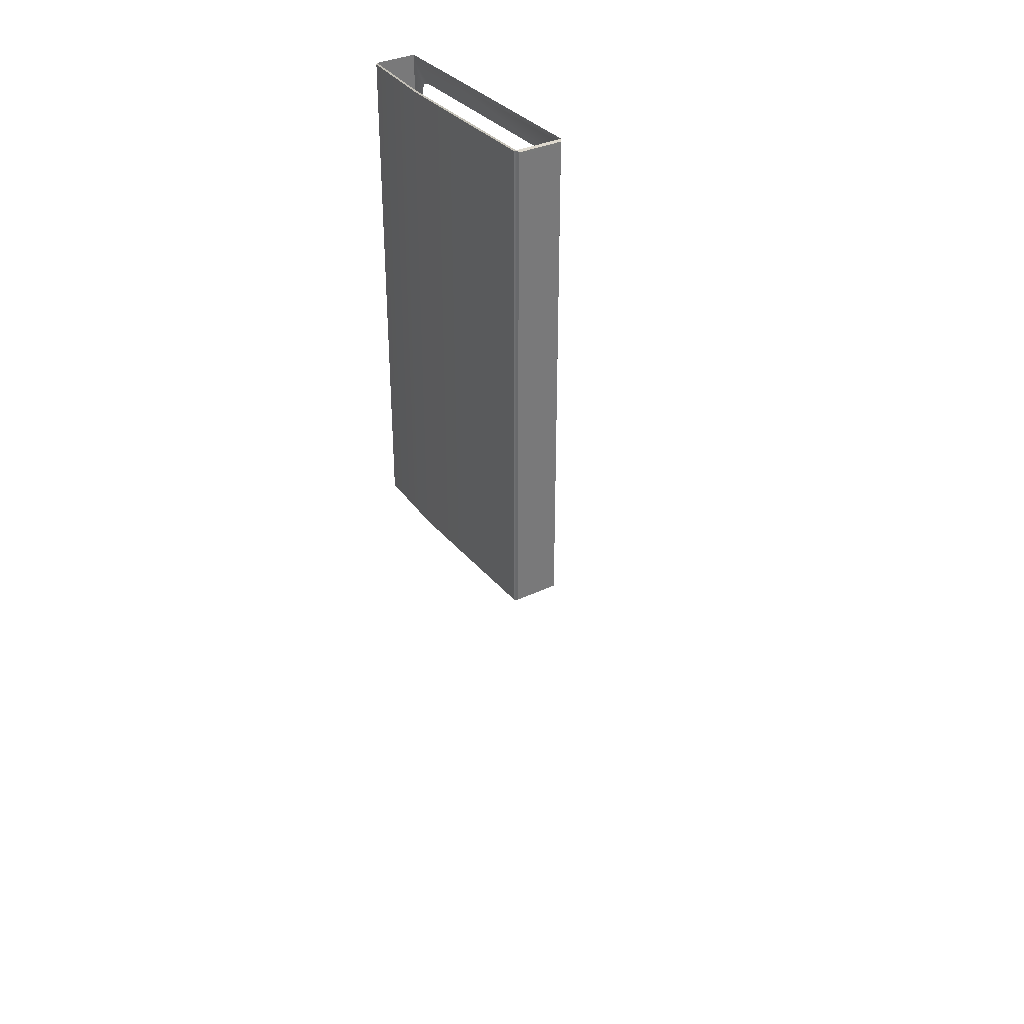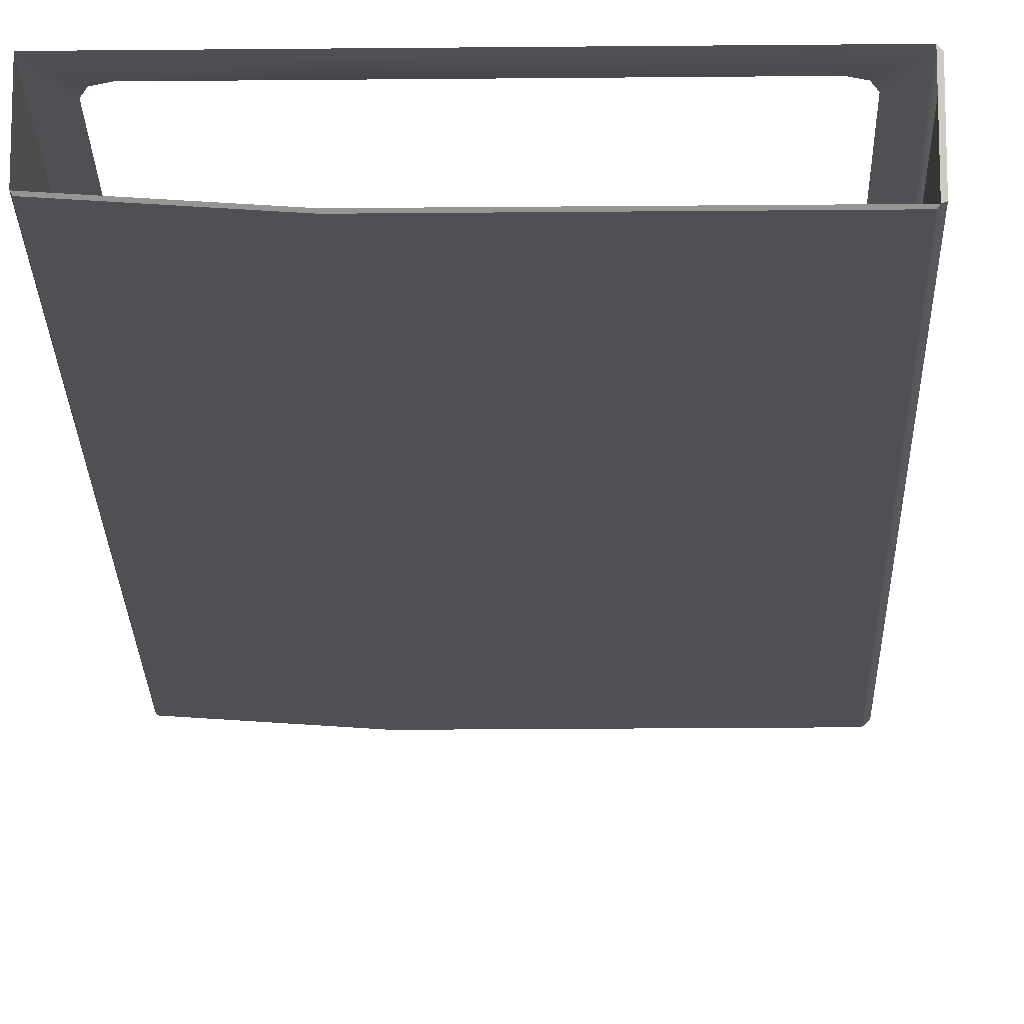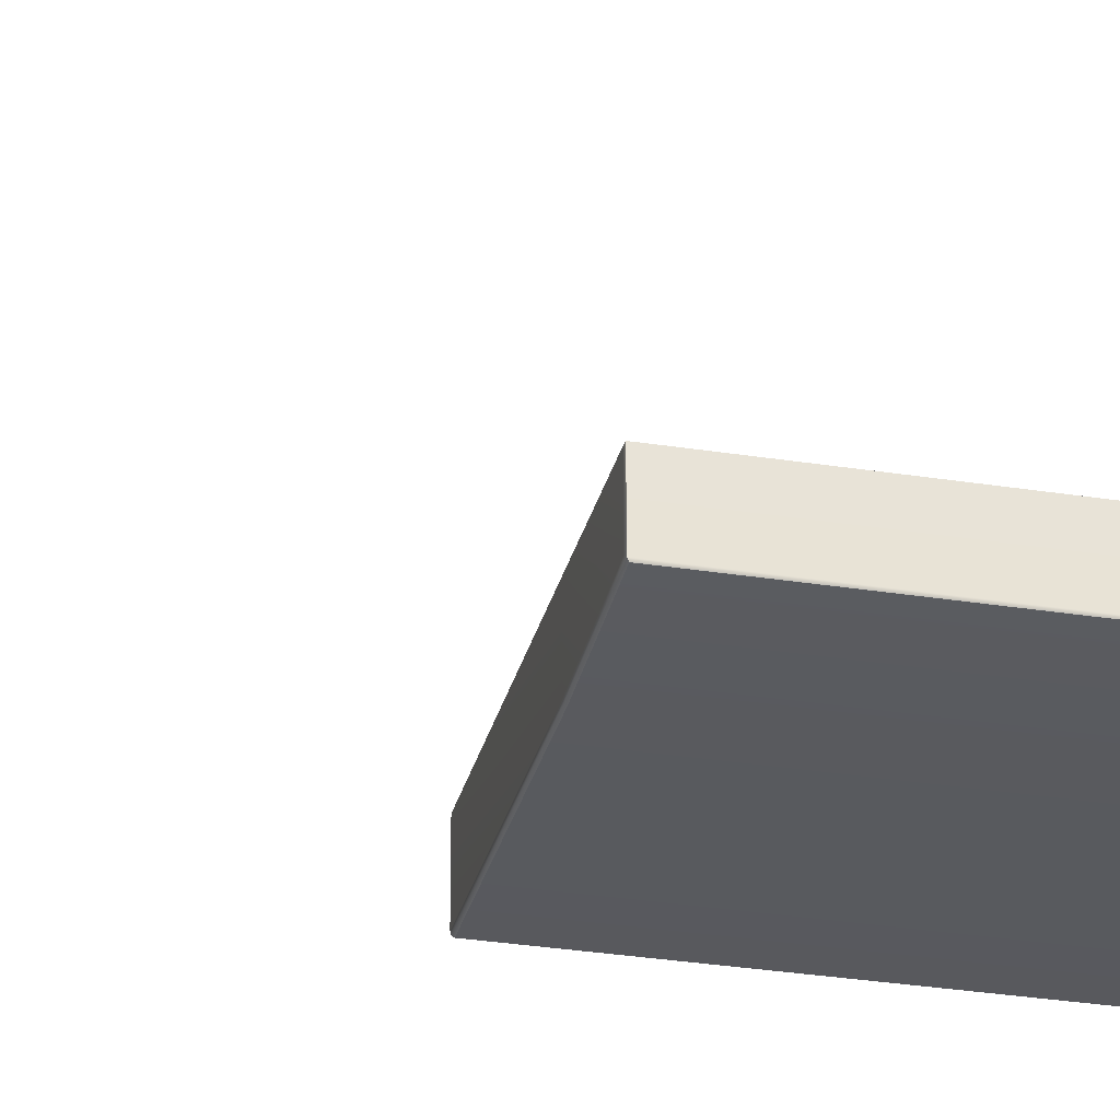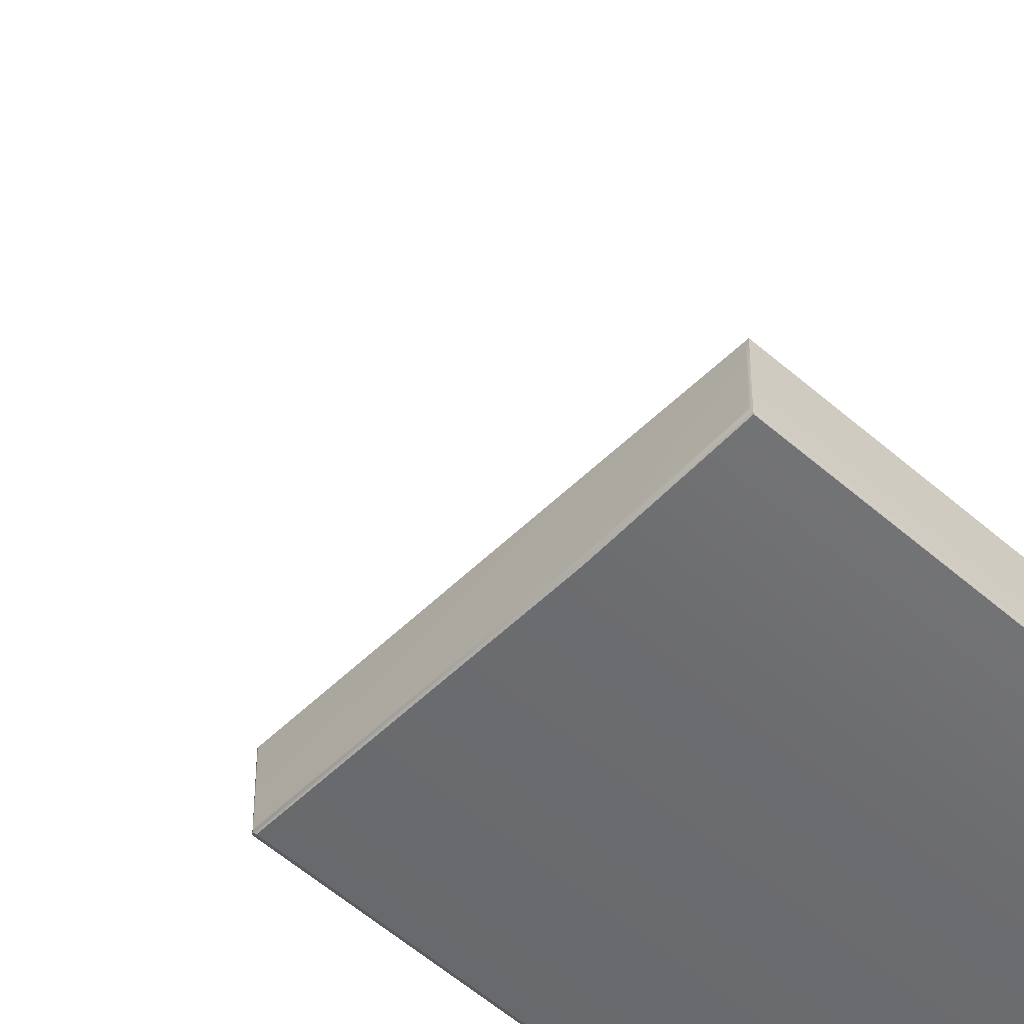
<metadata>
{"format":"obj","ext":"obj","renderer":"f3d","projection":"perspective","resolution":1024,"background":"white","views":[{"elev":34.1,"azim":56.7,"up":"+Z"},{"elev":-19.1,"azim":1.1,"up":"+Y"},{"elev":-30.1,"azim":-103.1,"up":"+Y"},{"elev":-52.8,"azim":-133.6,"up":"+Y"}]}
</metadata>
<code>
o MeshFridgeMaindoor1C4_6_GeomSubset_0
v 0.000159 0.02341 -1.094
v 0.000169 0.02341 -1.094
v 0.000159 0.02342 -1.094
v 0.000169 0.02342 -1.094
v 0.000159 0.02341 -1.094
v 0.000169 0.02341 -1.094
v 0.000159 0.02342 -1.094
v 0.000169 0.02342 -1.094
v 0.000159 0.02341 -1.094
v 0.000169 0.02341 -1.094
v 0.000159 0.02342 -1.094
v 0.000169 0.02342 -1.094
v 0.000159 0.02341 -1.094
v 0.000169 0.02341 -1.094
v 0.000159 0.02342 -1.094
v 0.000169 0.02342 -1.094
v 0.000159 0.02341 -1.094
v 0.000169 0.02341 -1.094
v 0.000159 0.02342 -1.094
v 0.000169 0.02342 -1.094
v 0.000159 0.02341 -1.094
v 0.000169 0.02341 -1.094
v 0.000159 0.02342 -1.094
v 0.000169 0.02342 -1.094
v 0.000159 0.02341 -1.094
v 0.000169 0.02341 -1.094
v 0.000159 0.02342 -1.094
v 0.000169 0.02342 -1.094
v -0.5646 -0.3115 1.012
v -0.004821 -0.3246 1.012
v -0.5646 -0.3115 -0.0551
v -0.004821 -0.3246 -0.0551
v -0.004821 -0.22 1.012
v -0.5646 -0.22 1.012
v -0.004821 -0.22 -0.0551
v -0.5646 -0.22 -0.0551
v -0.5646 -0.3115 1.058
v -0.004821 -0.3246 1.058
v -0.004821 -0.22 1.058
v -0.5646 -0.22 1.058
v -0.09004 -0.22 0.9394
v -0.06696 -0.22 0.914
v -0.4985 -0.22 0.914
v -0.4755 -0.22 0.9394
v -0.06696 -0.22 0.04304
v -0.09004 -0.22 0.01764
v -0.4755 -0.22 0.01764
v -0.4985 -0.22 0.04304
v -0.09004 -0.301 0.9394
v -0.06696 -0.301 0.914
v -0.4985 -0.301 0.914
v -0.4755 -0.301 0.9394
v -0.06696 -0.301 0.04304
v -0.09004 -0.301 0.01764
v -0.4985 -0.301 0.04304
v -0.4755 -0.301 0.01764
v -0.5085 -0.22 0.9757
v -0.5316 -0.22 0.9504
v -0.05896 -0.22 0.9757
v -0.03589 -0.22 0.9504
v -0.03589 -0.22 0.006666
v -0.05896 -0.22 -0.01873
v -0.5085 -0.22 -0.01873
v -0.5316 -0.22 0.006666
v -0.05844 -0.2109 0.9234
v -0.08151 -0.2109 0.9488
v -0.484 -0.2109 0.9488
v -0.5071 -0.2109 0.9234
v -0.08151 -0.2109 0.008255
v -0.05844 -0.2109 0.03365
v -0.5071 -0.2109 0.03365
v -0.484 -0.2109 0.008255
v -0.5231 -0.2109 0.941
v -0.5 -0.2109 0.9664
v -0.04441 -0.2109 0.941
v -0.06749 -0.2109 0.9664
v -0.04441 -0.2109 0.01605
v -0.06749 -0.2109 -0.009352
v -0.5231 -0.2109 0.01605
v -0.5 -0.2109 -0.009352
v -0.07372 -0.22 0.9319
v -0.07372 -0.301 0.9319
v -0.4918 -0.301 0.9319
v -0.4918 -0.22 0.9319
v -0.07372 -0.22 0.02507
v -0.07372 -0.301 0.02507
v -0.4918 -0.22 0.02507
v -0.4918 -0.301 0.02507
v -0.5163 -0.2109 0.9589
v -0.5003 -0.2109 0.9413
v -0.5003 -0.2109 0.01569
v -0.5163 -0.2109 -0.001913
v -0.0652 -0.2109 0.01569
v -0.05117 -0.2109 -0.001913
v -0.0652 -0.2109 0.9413
v -0.05117 -0.2109 0.9589
v -0.04265 -0.22 0.9683
v -0.5248 -0.22 0.9683
v -0.04265 -0.22 -0.01129
v -0.5248 -0.22 -0.01129
v -0.5646 -0.3115 1.023
v -0.004821 -0.3246 1.023
v -0.004821 -0.22 1.023
v -0.5646 -0.22 1.023
v -0.5646 -0.3181 1.058
v -0.004821 -0.3312 1.058
v -0.5646 -0.3181 1.023
v -0.004821 -0.3312 1.023
v -0.378 -0.3246 -0.0551
v -0.3781 -0.3273 1.012
v -0.378 -0.22 1.058
v -0.378 -0.3246 1.058
v -0.378 -0.22 -0.0551
v -0.378 -0.22 -0.01873
v -0.378 -0.2109 -0.009352
v -0.378 -0.22 0.9757
v -0.378 -0.2109 0.9664
v -0.378 -0.22 0.01764
v -0.378 -0.2109 0.008255
v -0.378 -0.22 0.9394
v -0.378 -0.2109 0.9488
v -0.378 -0.22 1.012
v -0.378 -0.301 0.01764
v -0.378 -0.301 0.9394
v -0.378 -0.3312 1.058
v -0.378 -0.3312 1.023
v -0.378 -0.3246 1.023
v -0.378 -0.22 1.023
v -0.5627 -0.3143 1.012
v -0.006918 -0.3273 1.012
v -0.5627 -0.3143 -0.05279
v -0.006918 -0.3273 -0.05279
v -0.5627 -0.3143 1.02
v -0.006918 -0.3273 1.02
v -0.3781 -0.3273 -0.05279
v -0.3781 -0.3273 1.02
v -0.562 -0.3091 -0.05654
v -0.007443 -0.322 -0.05654
v -0.007443 -0.2226 -0.05654
v -0.562 -0.2226 -0.05654
v -0.3779 -0.322 -0.05654
v -0.378 -0.2226 -0.05654
v -0.000224 -0.3214 1.012
v -0.000217 -0.3214 -0.0515
v -0.000211 -0.2233 1.012
v -0.000199 -0.2233 -0.0515
v -0.000232 -0.3214 1.019
v -0.000232 -0.2233 1.019
v -0.07463 -0.284 0.1621
v -0.4978 -0.284 0.1621
v -0.4978 -0.284 0.039
v -0.4825 -0.284 0.02283
v -0.08932 -0.284 0.02283
v -0.07463 -0.284 0.039
v -0.4978 -0.236 0.039
v -0.4831 -0.2213 0.039
v -0.4825 -0.236 0.02283
v -0.08932 -0.2213 0.039
v -0.07463 -0.236 0.039
v -0.08932 -0.236 0.02283
v -0.07463 -0.236 0.1621
v -0.08932 -0.2213 0.1621
v -0.4831 -0.2213 0.1621
v -0.4978 -0.236 0.1621
v -0.08932 -0.2256 0.02756
v -0.4831 -0.2256 0.02756
v -0.07894 -0.284 0.02756
v -0.07894 -0.236 0.02756
v -0.4929 -0.284 0.02756
v -0.4929 -0.236 0.02756
v -0.07894 -0.2256 0.1621
v -0.07894 -0.2256 0.039
v -0.4935 -0.2256 0.039
v -0.4935 -0.2256 0.1621
v -0.4921 -0.2271 0.02914
v -0.08037 -0.2271 0.02914
v -0.08591 -0.2727 0.1618
v -0.4865 -0.2727 0.1618
v -0.08591 -0.2382 0.1618
v -0.09156 -0.2326 0.1618
v -0.4809 -0.2326 0.1618
v -0.4865 -0.2382 0.1618
v -0.08756 -0.2343 0.1618
v -0.4849 -0.2343 0.1618
v -0.08591 -0.2727 0.04491
v -0.4865 -0.2727 0.04491
v -0.08591 -0.2382 0.04491
v -0.09156 -0.2326 0.04491
v -0.4805 -0.2326 0.04491
v -0.4865 -0.2382 0.04491
v -0.08756 -0.2343 0.04491
v -0.4845 -0.2343 0.04491
v -0.07464 -0.284 0.1749
v -0.4978 -0.284 0.1749
v -0.07476 -0.236 0.1749
v -0.08934 -0.2215 0.1749
v -0.4831 -0.2215 0.1749
v -0.4977 -0.236 0.1749
v -0.07901 -0.2257 0.1749
v -0.4934 -0.2257 0.1749
v -0.08618 -0.2724 0.1747
v -0.4863 -0.2724 0.1747
v -0.0863 -0.2383 0.1746
v -0.09164 -0.233 0.1746
v -0.4808 -0.233 0.1746
v -0.4862 -0.2383 0.1746
v -0.08784 -0.2345 0.1746
v -0.4846 -0.2345 0.1746
v -0.07267 -0.2859 0.1654
v -0.4998 -0.2859 0.1654
v -0.0727 -0.2356 0.1654
v -0.08893 -0.2194 0.1654
v -0.4835 -0.2194 0.1654
v -0.4998 -0.2356 0.1654
v -0.07745 -0.2241 0.1654
v -0.495 -0.2241 0.1654
v -0.07267 -0.2859 0.1716
v -0.4998 -0.2859 0.1716
v -0.07276 -0.2356 0.1716
v -0.08895 -0.2195 0.1716
v -0.4835 -0.2195 0.1716
v -0.4997 -0.2356 0.1716
v -0.07748 -0.2242 0.1716
v -0.495 -0.2242 0.1716
v -0.07463 -0.284 0.4702
v -0.4978 -0.284 0.4702
v -0.4978 -0.284 0.3471
v -0.4825 -0.284 0.331
v -0.08932 -0.284 0.331
v -0.07463 -0.284 0.3471
v -0.4978 -0.236 0.3471
v -0.4831 -0.2213 0.3471
v -0.4825 -0.236 0.331
v -0.08932 -0.2213 0.3471
v -0.07463 -0.236 0.3471
v -0.08932 -0.236 0.331
v -0.07463 -0.236 0.4702
v -0.08932 -0.2213 0.4702
v -0.4831 -0.2213 0.4702
v -0.4978 -0.236 0.4702
v -0.08932 -0.2256 0.3357
v -0.4831 -0.2256 0.3357
v -0.07894 -0.284 0.3357
v -0.07894 -0.236 0.3357
v -0.4929 -0.284 0.3357
v -0.4929 -0.236 0.3357
v -0.07894 -0.2256 0.4702
v -0.07894 -0.2256 0.3471
v -0.4935 -0.2256 0.3471
v -0.4935 -0.2256 0.4702
v -0.4921 -0.2271 0.3373
v -0.08037 -0.2271 0.3373
v -0.08591 -0.2727 0.47
v -0.4865 -0.2727 0.47
v -0.08591 -0.2382 0.47
v -0.09156 -0.2326 0.47
v -0.4809 -0.2326 0.47
v -0.4865 -0.2382 0.47
v -0.08756 -0.2343 0.47
v -0.4849 -0.2343 0.47
v -0.08591 -0.2727 0.3531
v -0.4865 -0.2727 0.3531
v -0.08591 -0.2382 0.3531
v -0.09156 -0.2326 0.3531
v -0.4805 -0.2326 0.3531
v -0.4865 -0.2382 0.3531
v -0.08756 -0.2343 0.3531
v -0.4845 -0.2343 0.3531
v -0.07464 -0.284 0.4831
v -0.4978 -0.284 0.4831
v -0.07476 -0.236 0.4831
v -0.08934 -0.2215 0.4831
v -0.4831 -0.2215 0.4831
v -0.4977 -0.236 0.4831
v -0.07901 -0.2257 0.4831
v -0.4934 -0.2257 0.4831
v -0.08618 -0.2724 0.4828
v -0.4863 -0.2724 0.4828
v -0.0863 -0.2383 0.4828
v -0.09164 -0.233 0.4828
v -0.4808 -0.233 0.4828
v -0.4862 -0.2383 0.4828
v -0.08784 -0.2345 0.4828
v -0.4846 -0.2345 0.4828
v -0.07267 -0.2859 0.4736
v -0.4998 -0.2859 0.4736
v -0.0727 -0.2356 0.4736
v -0.08893 -0.2194 0.4736
v -0.4835 -0.2194 0.4736
v -0.4998 -0.2356 0.4736
v -0.07745 -0.2241 0.4736
v -0.495 -0.2241 0.4736
v -0.07267 -0.2859 0.4798
v -0.4998 -0.2859 0.4798
v -0.07276 -0.2356 0.4798
v -0.08895 -0.2195 0.4798
v -0.4835 -0.2195 0.4798
v -0.4997 -0.2356 0.4798
v -0.07748 -0.2242 0.4798
v -0.495 -0.2242 0.4798
v -0.07463 -0.284 0.7747
v -0.4978 -0.284 0.7747
v -0.4978 -0.284 0.6516
v -0.4825 -0.284 0.6354
v -0.08932 -0.284 0.6354
v -0.07463 -0.284 0.6516
v -0.4978 -0.236 0.6516
v -0.4831 -0.2213 0.6516
v -0.4825 -0.236 0.6354
v -0.08932 -0.2213 0.6516
v -0.07463 -0.236 0.6516
v -0.08932 -0.236 0.6354
v -0.07463 -0.236 0.7747
v -0.08932 -0.2213 0.7747
v -0.4831 -0.2213 0.7747
v -0.4978 -0.236 0.7747
v -0.08932 -0.2256 0.6401
v -0.4831 -0.2256 0.6401
v -0.07894 -0.284 0.6401
v -0.07894 -0.236 0.6401
v -0.4929 -0.284 0.6401
v -0.4929 -0.236 0.6401
v -0.07894 -0.2256 0.7747
v -0.07894 -0.2256 0.6516
v -0.4935 -0.2256 0.6516
v -0.4935 -0.2256 0.7747
v -0.4921 -0.2271 0.6417
v -0.08037 -0.2271 0.6417
v -0.08591 -0.2727 0.7744
v -0.4865 -0.2727 0.7744
v -0.08591 -0.2382 0.7744
v -0.09156 -0.2326 0.7744
v -0.4809 -0.2326 0.7744
v -0.4865 -0.2382 0.7744
v -0.08756 -0.2343 0.7744
v -0.4849 -0.2343 0.7744
v -0.08591 -0.2727 0.6575
v -0.4865 -0.2727 0.6575
v -0.08591 -0.2382 0.6575
v -0.09156 -0.2326 0.6575
v -0.4805 -0.2326 0.6575
v -0.4865 -0.2382 0.6575
v -0.08756 -0.2343 0.6575
v -0.4845 -0.2343 0.6575
v -0.07464 -0.284 0.7875
v -0.4978 -0.284 0.7875
v -0.07476 -0.236 0.7875
v -0.08934 -0.2215 0.7875
v -0.4831 -0.2215 0.7875
v -0.4977 -0.236 0.7875
v -0.07901 -0.2257 0.7875
v -0.4934 -0.2257 0.7875
v -0.08618 -0.2724 0.7872
v -0.4863 -0.2724 0.7872
v -0.0863 -0.2383 0.7872
v -0.09164 -0.233 0.7872
v -0.4808 -0.233 0.7872
v -0.4862 -0.2383 0.7872
v -0.08784 -0.2345 0.7872
v -0.4846 -0.2345 0.7872
v -0.07267 -0.2859 0.778
v -0.4998 -0.2859 0.778
v -0.0727 -0.2356 0.778
v -0.08893 -0.2194 0.778
v -0.4835 -0.2194 0.778
v -0.4998 -0.2356 0.778
v -0.07745 -0.2241 0.778
v -0.495 -0.2241 0.778
v -0.07267 -0.2859 0.7842
v -0.4998 -0.2859 0.7842
v -0.07276 -0.2356 0.7842
v -0.08895 -0.2195 0.7842
v -0.4835 -0.2195 0.7842
v -0.4997 -0.2356 0.7842
v -0.07748 -0.2242 0.7842
v -0.495 -0.2242 0.7842
v -0.1108 -0.3533 0.9186
v -0.1075 -0.3583 0.9186
v -0.1024 -0.3623 0.9186
v -0.09588 -0.3649 0.9186
v -0.0887 -0.3658 0.9186
v -0.08153 -0.3649 0.9186
v -0.07505 -0.3623 0.9186
v -0.06992 -0.3583 0.9186
v -0.06662 -0.3533 0.9186
v -0.06548 -0.3485 0.9186
v -0.1119 -0.3485 0.9186
v -0.1108 -0.3533 0.9708
v -0.1075 -0.3583 0.9708
v -0.1024 -0.3623 0.9708
v -0.09588 -0.3649 0.9708
v -0.0887 -0.3658 0.9708
v -0.08153 -0.3649 0.9708
v -0.07505 -0.3623 0.9708
v -0.06992 -0.3583 0.9708
v -0.06662 -0.3533 0.9708
v -0.06548 -0.3485 0.9708
v -0.1119 -0.3485 0.9708
v -0.0887 -0.3485 0.9186
v -0.0887 -0.3485 0.9708
v -0.07029 -0.3485 0.9708
v -0.07029 -0.3485 0.9186
v -0.0887 -0.3485 0.9186
v -0.1071 -0.3485 0.9708
v -0.1071 -0.3485 0.9186
v -0.07482 -0.3203 0.9708
v -0.0887 -0.3203 0.9708
v -0.07482 -0.3203 0.9186
v -0.0887 -0.3203 0.9186
v -0.1026 -0.3203 0.9708
v -0.1026 -0.3203 0.9186
v -0.07029 -0.3485 0.9186
v -0.1071 -0.3485 0.9186
v -0.1108 -0.3533 0.05818
v -0.1075 -0.3583 0.05818
v -0.1024 -0.3623 0.05818
v -0.09588 -0.3649 0.05818
v -0.0887 -0.3658 0.05818
v -0.08153 -0.3649 0.05818
v -0.07505 -0.3623 0.05818
v -0.06992 -0.3583 0.05818
v -0.06662 -0.3533 0.05818
v -0.06548 -0.3485 0.05818
v -0.1119 -0.3485 0.05818
v -0.1108 -0.3533 0.006878
v -0.1075 -0.3583 0.006878
v -0.1024 -0.3623 0.006878
v -0.09588 -0.3649 0.006878
v -0.0887 -0.3658 0.006878
v -0.08153 -0.3649 0.006878
v -0.07505 -0.3623 0.006878
v -0.06992 -0.3583 0.006878
v -0.06662 -0.3533 0.006878
v -0.06548 -0.3485 0.006878
v -0.1119 -0.3485 0.006878
v -0.0887 -0.3485 0.05818
v -0.0887 -0.3485 0.006878
v -0.07029 -0.3485 0.006878
v -0.07029 -0.3485 0.05818
v -0.0887 -0.3485 0.05818
v -0.1071 -0.3485 0.006878
v -0.1071 -0.3485 0.05818
v -0.07482 -0.3203 0.006878
v -0.0887 -0.3203 0.006878
v -0.07482 -0.3203 0.05818
v -0.0887 -0.3203 0.05818
v -0.1026 -0.3203 0.006878
v -0.1026 -0.3203 0.05818
v -0.07029 -0.3485 0.05818
v -0.1071 -0.3485 0.05818
f 1 2 4 3
f 34 36 31 29
f 36 34 58 64
f 33 35 61 60
f 100 63 36
f 36 64 100
f 35 62 99
f 61 35 99
f 97 59 33
f 33 60 97
f 98 58 34
f 57 98 34
f 147 143 145 148
f 144 146 145 143
f 104 34 29 101
f 110 136 133 129
f 110 130 134 136
f 142 141 137 140
f 139 138 141 142
f 113 114 62 35
f 113 36 63 114
f 122 116 57 34
f 122 33 59 116
f 135 132 130 110
f 110 129 131 135
f 122 34 104 128
f 122 128 103 33
f 29 31 131 129
f 31 109 135 131
f 109 32 132 135
f 32 30 130 132
f 30 102 134 130
f 102 127 136 134
f 127 101 133 136
f 101 29 129 133
f 31 36 140 137
f 36 113 142 140
f 113 35 139 142
f 35 32 138 139
f 32 109 141 138
f 109 31 137 141
f 35 33 145 146
f 33 103 148 145
f 103 102 147 148
f 102 30 143 147
f 30 32 144 143
f 32 35 146 144

</code>
